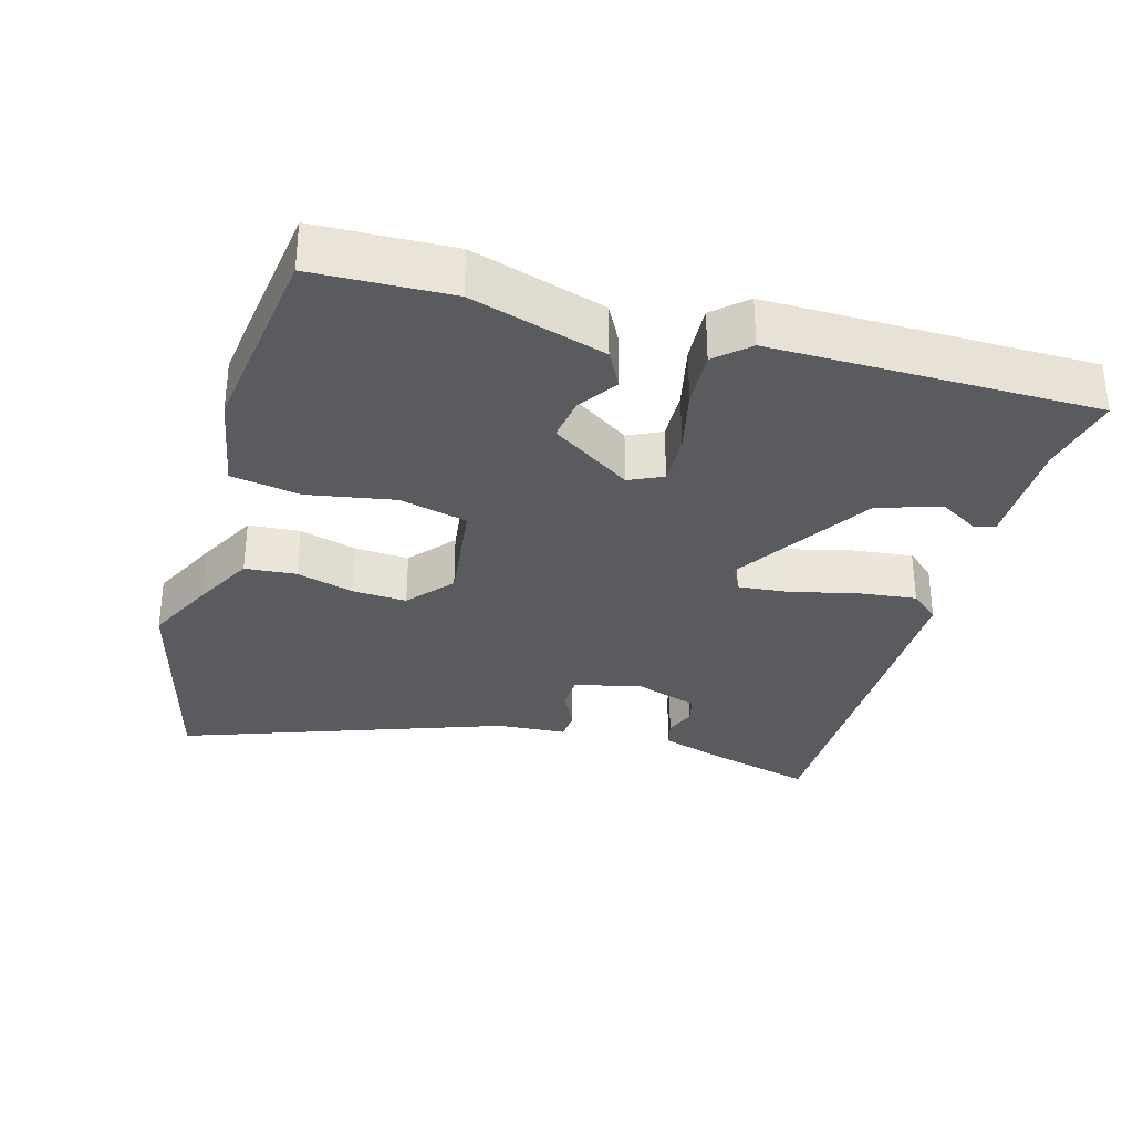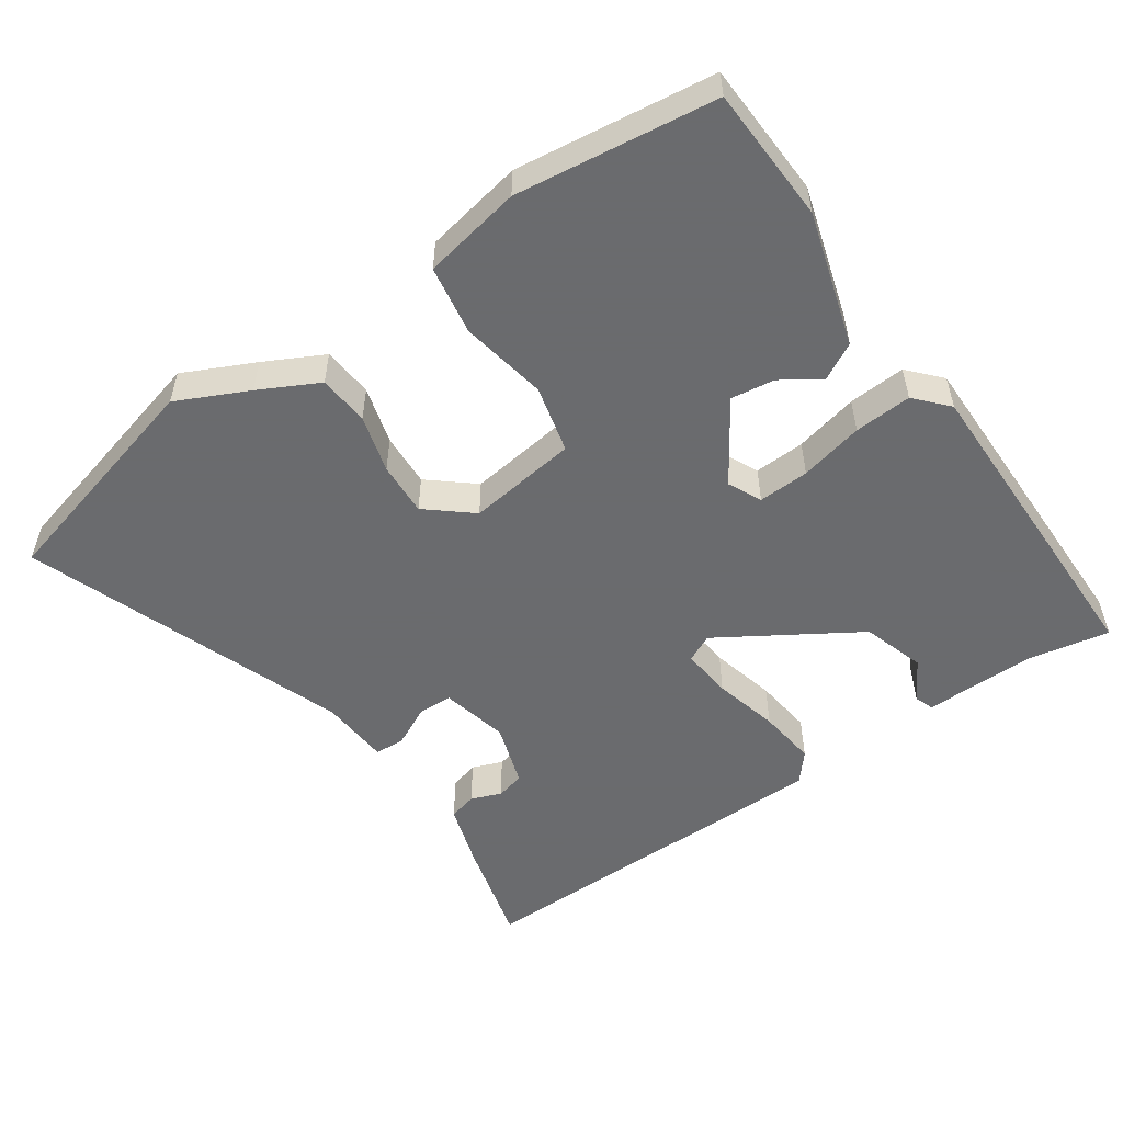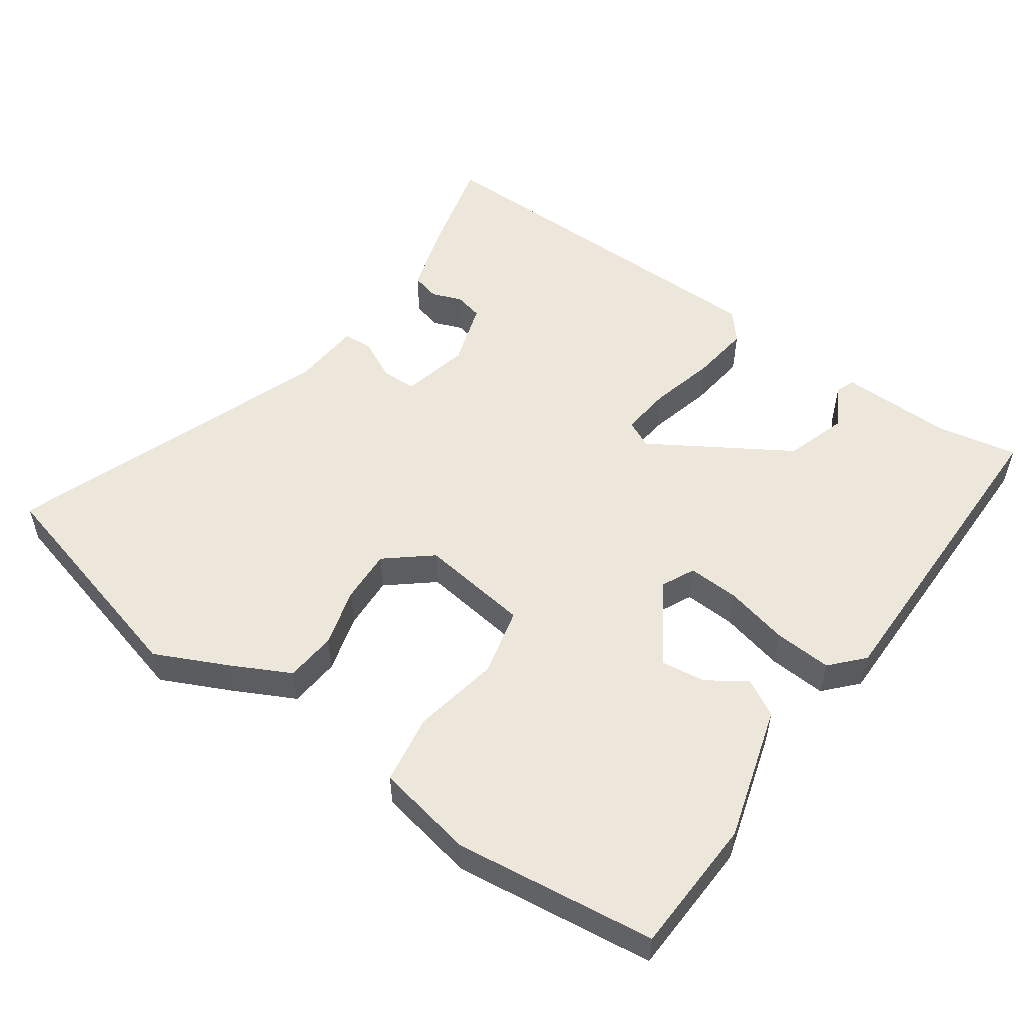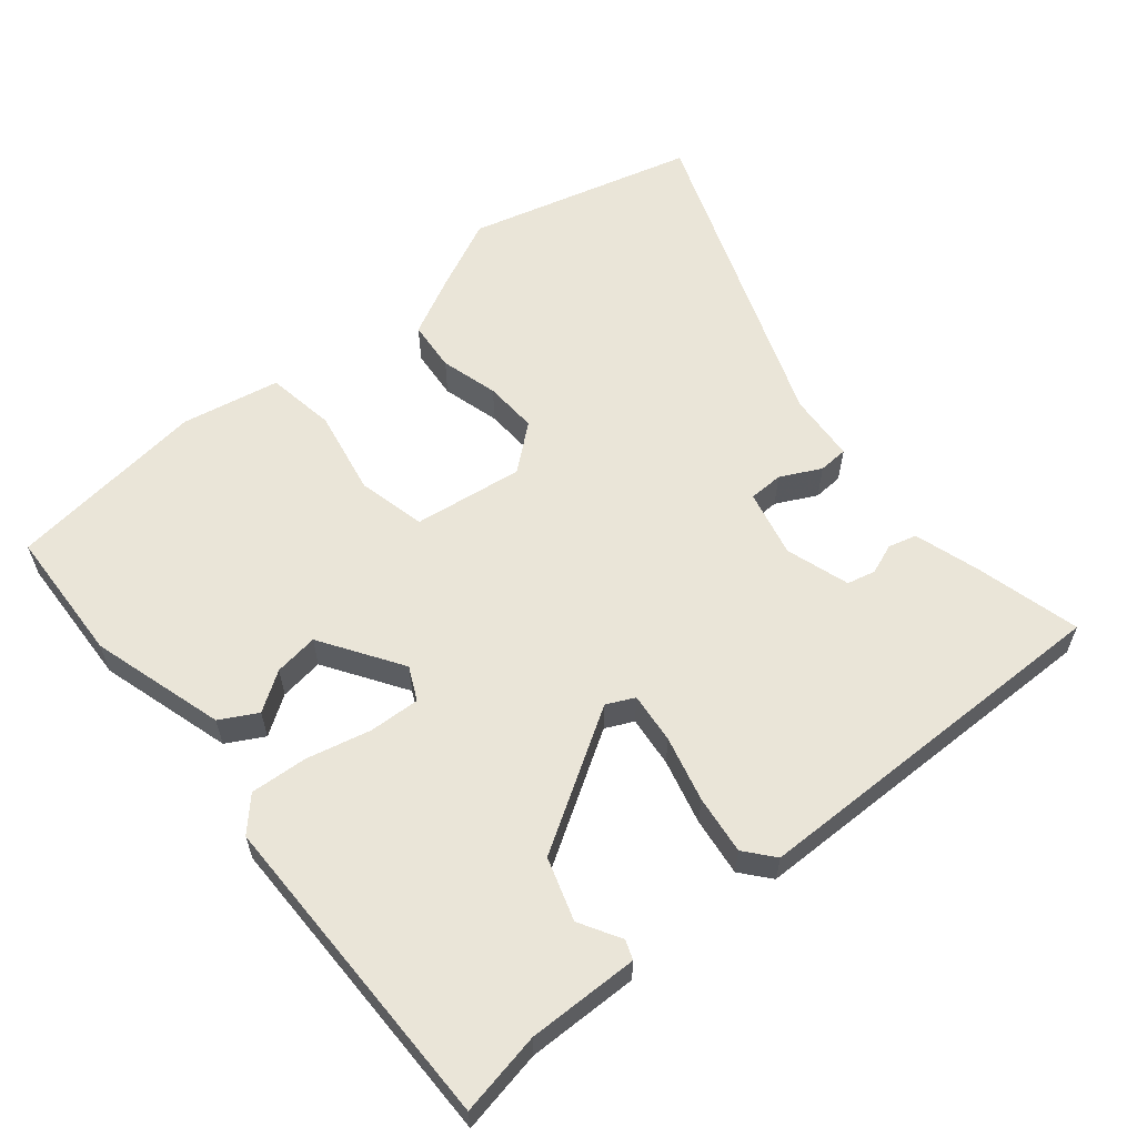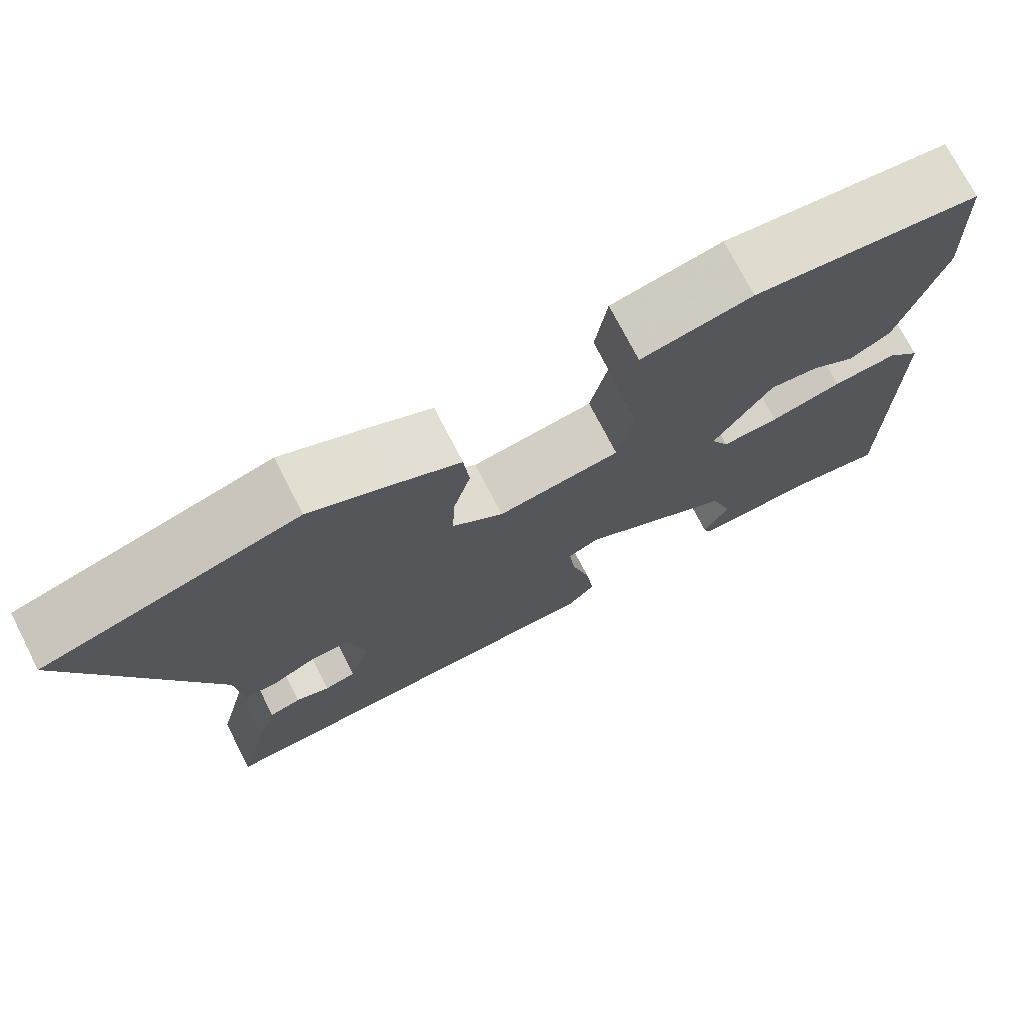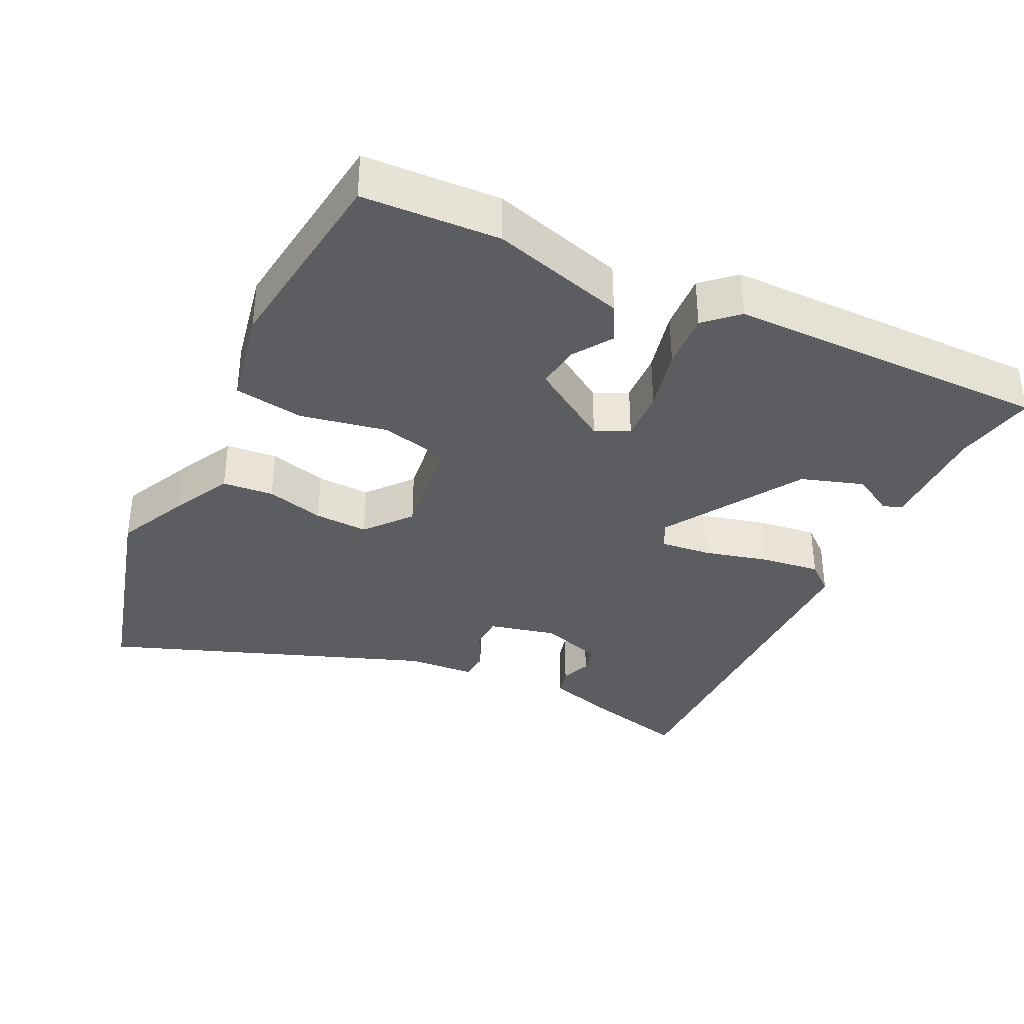
<metadata>
{"format":"obj","ext":"obj","renderer":"f3d","projection":"perspective","resolution":1024,"background":"white","views":[{"elev":-32.2,"azim":73.2,"up":"+Y"},{"elev":-53.3,"azim":34.0,"up":"+Y"},{"elev":53.5,"azim":34.8,"up":"+Y"},{"elev":59.4,"azim":140.1,"up":"+Y"},{"elev":74.1,"azim":-27.2,"up":"+Z"},{"elev":-35.6,"azim":63.9,"up":"+Y"}]}
</metadata>
<code>
v 0.485 0.07 -0.497
v 0.369 0.07 -0.476
v 0.212 0.07 -0.48
v 0.202 0.07 -0.453
v 0.235 0.07 -0.395
v 0.206 0.07 -0.307
v 0.011 0.07 -0.189
v -0.028 0.07 -0.208
v -0.02 0.07 -0.28
v 0.004 0.07 -0.372
v 0.015 0.07 -0.455
v -0.019 0.07 -0.496
v -0.549 0.07 -0.506
v -0.512 0.07 -0.358
v -0.484 0.07 -0.265
v -0.444 0.07 -0.254
v -0.401 0.07 -0.27
v -0.361 0.07 -0.26
v -0.333 0.07 -0.17
v -0.356 0.07 -0.075
v -0.405 0.07 -0.074
v -0.462 0.07 -0.103
v -0.504 0.07 -0.101
v -0.512 0.07 -0.003
v -0.683 0.07 0.45
v -0.362 0.07 0.538
v -0.261 0.07 0.491
v -0.177 0.07 0.449
v -0.17 0.07 0.377
v -0.192 0.07 0.295
v -0.195 0.07 0.219
v -0.131 0.07 0.167
v 0.024 0.07 0.189
v 0.046 0.07 0.285
v 0.022 0.07 0.407
v 0.037 0.07 0.505
v 0.176 0.07 0.533
v 0.459 0.07 0.5
v 0.469 0.07 0.308
v 0.415 0.07 0.119
v 0.363 0.07 0.09
v 0.308 0.07 0.126
v 0.246 0.07 0.134
v 0.173 0.07 0.02
v 0.196 0.07 -0.027
v 0.268 0.07 -0.023
v 0.358 0.07 -0.001
v 0.439 0.07 0.005
v 0.481 0.07 -0.04
v 0.485 0 -0.497
v 0.369 0 -0.476
v 0.212 0 -0.48
v 0.202 0 -0.453
v 0.235 0 -0.395
v 0.206 0 -0.307
v 0.011 0 -0.189
v -0.028 0 -0.208
v -0.02 0 -0.28
v 0.004 0 -0.372
v 0.015 0 -0.455
v -0.019 0 -0.496
v -0.549 0 -0.506
v -0.512 0 -0.358
v -0.484 0 -0.265
v -0.444 0 -0.254
v -0.401 0 -0.27
v -0.361 0 -0.26
v -0.333 0 -0.17
v -0.356 0 -0.075
v -0.405 0 -0.074
v -0.462 0 -0.103
v -0.504 0 -0.101
v -0.512 0 -0.003
v -0.683 0 0.45
v -0.362 0 0.538
v -0.261 0 0.491
v -0.177 0 0.449
v -0.17 0 0.377
v -0.192 0 0.295
v -0.195 0 0.219
v -0.131 0 0.167
v 0.024 0 0.189
v 0.046 0 0.285
v 0.022 0 0.407
v 0.037 0 0.505
v 0.176 0 0.533
v 0.459 0 0.5
v 0.469 0 0.308
v 0.415 0 0.119
v 0.363 0 0.09
v 0.308 0 0.126
v 0.246 0 0.134
v 0.173 0 0.02
v 0.196 0 -0.027
v 0.268 0 -0.023
v 0.358 0 -0.001
v 0.439 0 0.005
v 0.481 0 -0.04
f 46 47 48 49
f 45 46 49 1
f 39 40 41 42
f 39 42 43
f 38 39 43
f 37 38 43 44
f 34 35 36 37
f 33 34 37 44
f 27 28 29 30
f 27 30 31
f 24 25 26 27
f 24 27 31
f 21 22 23 24
f 20 21 24 31
f 19 20 31 32
f 14 15 16 17
f 14 17 18
f 13 14 18
f 12 13 18
f 9 10 11 12
f 8 9 12 18
f 7 8 18 19
f 2 3 4 5
f 45 1 2 5
f 45 5 6
f 44 45 6 7
f 32 33 44
f 7 19 32 44
f 98 97 96 95
f 50 98 95 94
f 91 90 89 88
f 92 91 88
f 92 88 87
f 93 92 87 86
f 86 85 84 83
f 93 86 83 82
f 79 78 77 76
f 80 79 76
f 76 75 74 73
f 80 76 73
f 73 72 71 70
f 80 73 70 69
f 81 80 69 68
f 66 65 64 63
f 67 66 63
f 67 63 62
f 67 62 61
f 61 60 59 58
f 67 61 58 57
f 68 67 57 56
f 54 53 52 51
f 54 51 50 94
f 55 54 94
f 56 55 94 93
f 93 82 81
f 93 81 68 56
f 1 50 51 2
f 2 51 52 3
f 3 52 53 4
f 4 53 54 5
f 5 54 55 6
f 6 55 56 7
f 7 56 57 8
f 8 57 58 9
f 9 58 59 10
f 10 59 60 11
f 11 60 61 12
f 12 61 62 13
f 13 62 63 14
f 14 63 64 15
f 15 64 65 16
f 16 65 66 17
f 17 66 67 18
f 18 67 68 19
f 19 68 69 20
f 20 69 70 21
f 21 70 71 22
f 22 71 72 23
f 23 72 73 24
f 24 73 74 25
f 25 74 75 26
f 26 75 76 27
f 27 76 77 28
f 28 77 78 29
f 29 78 79 30
f 30 79 80 31
f 31 80 81 32
f 32 81 82 33
f 33 82 83 34
f 34 83 84 35
f 35 84 85 36
f 36 85 86 37
f 37 86 87 38
f 38 87 88 39
f 39 88 89 40
f 40 89 90 41
f 41 90 91 42
f 42 91 92 43
f 43 92 93 44
f 44 93 94 45
f 45 94 95 46
f 46 95 96 47
f 47 96 97 48
f 48 97 98 49
f 49 98 50 1

</code>
